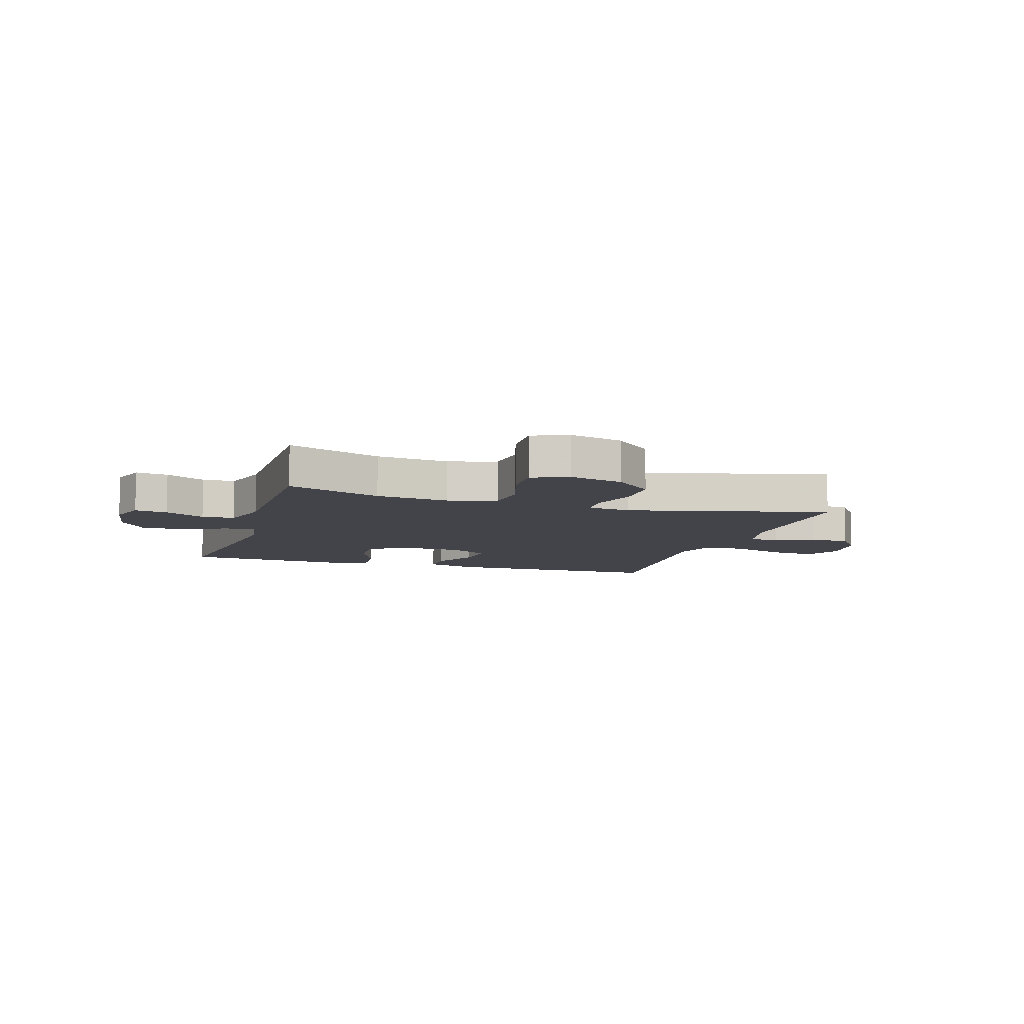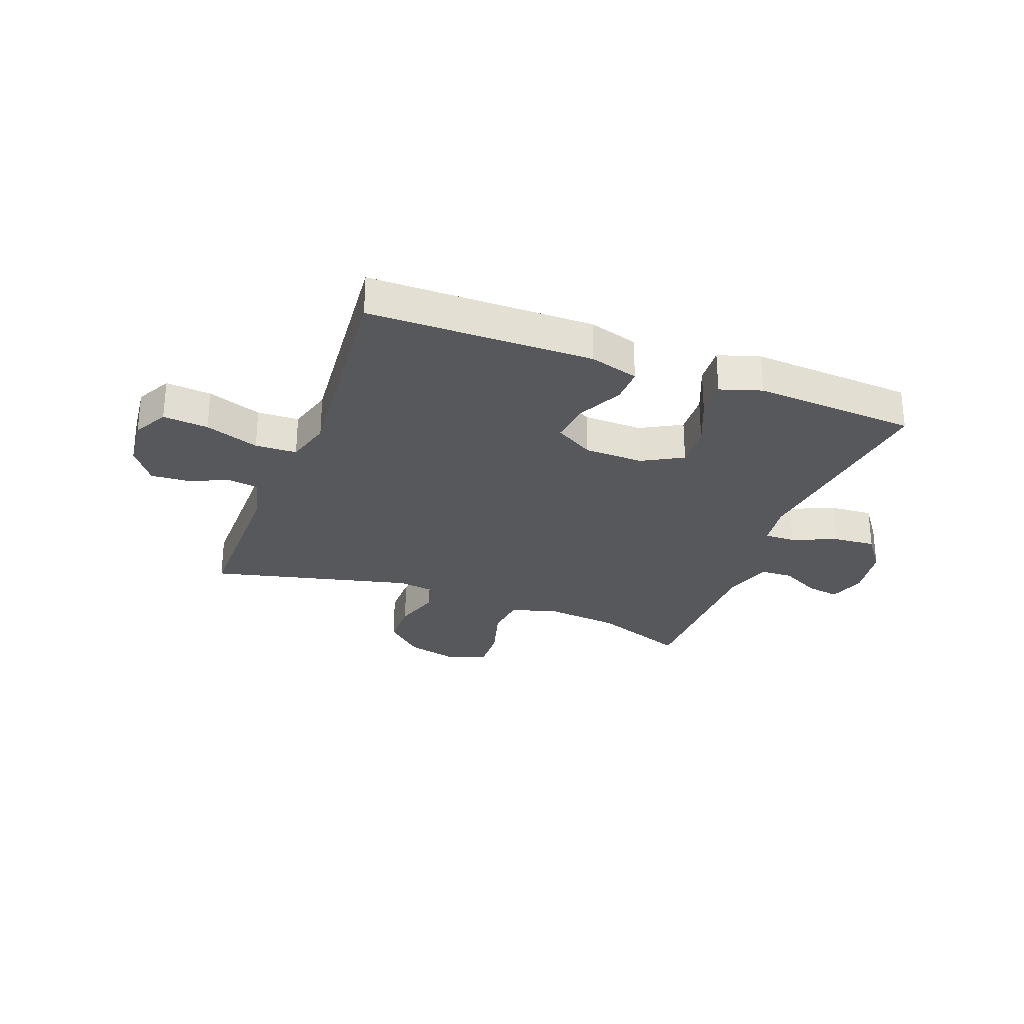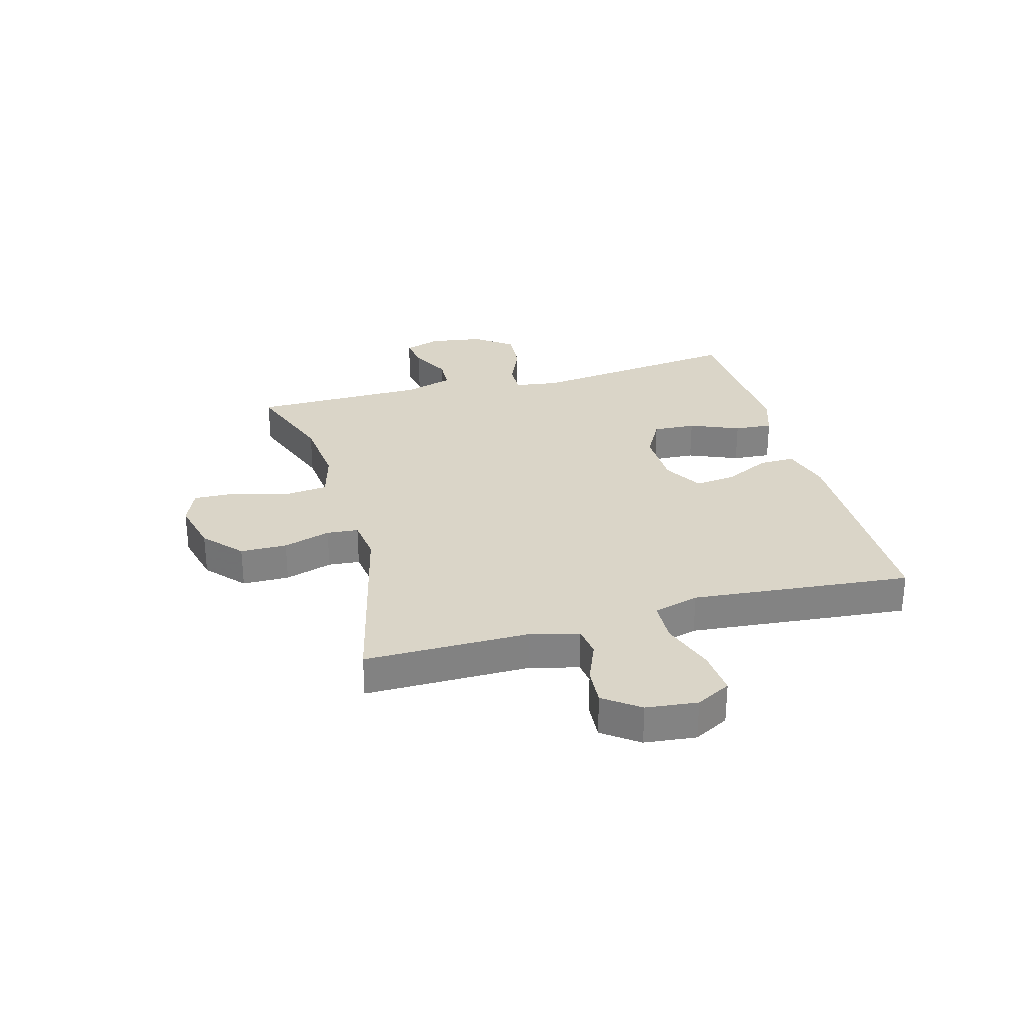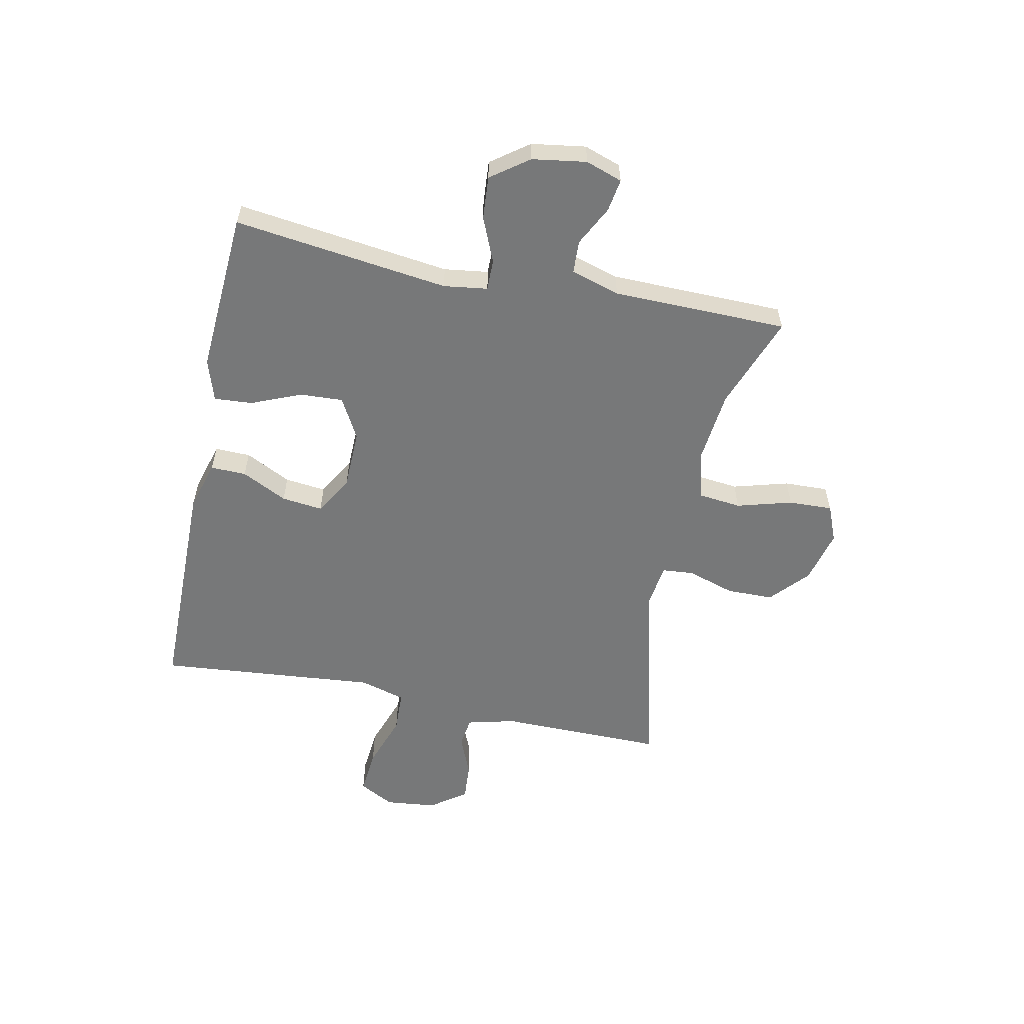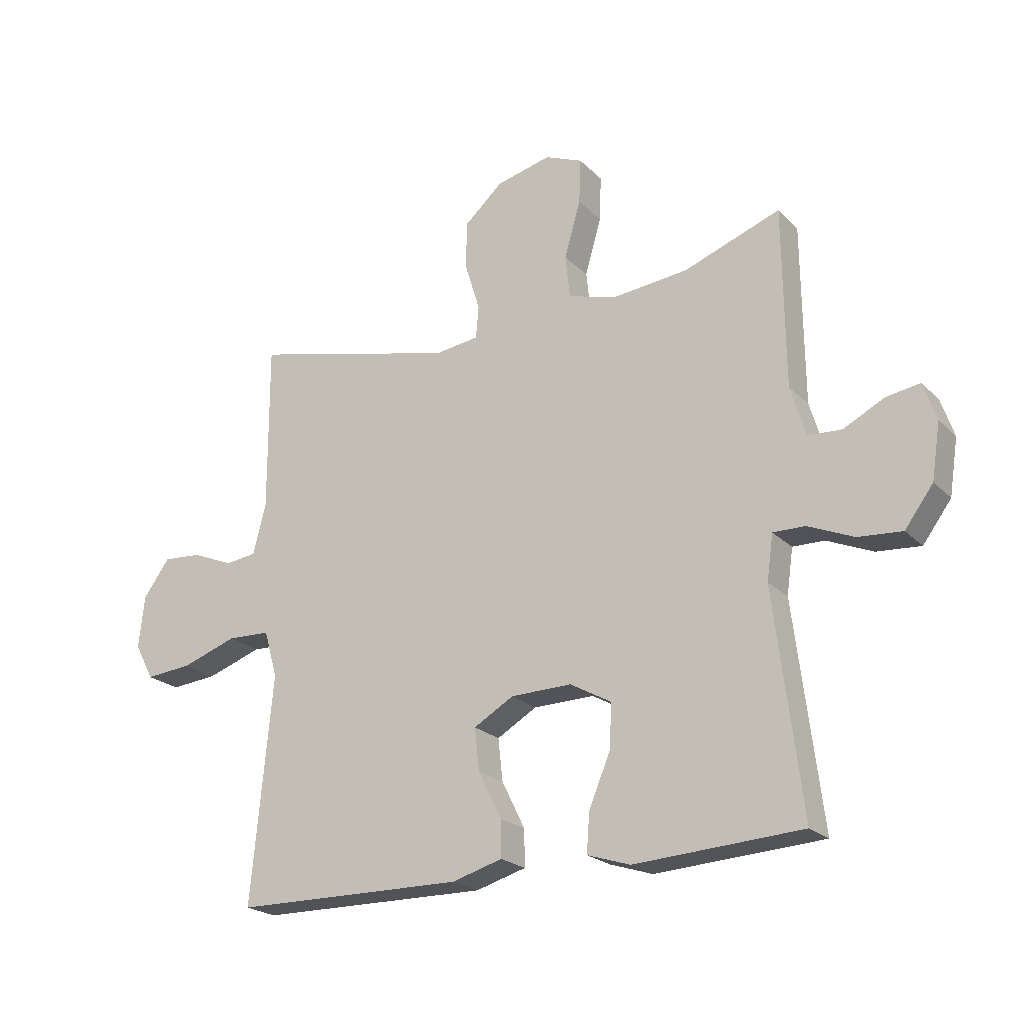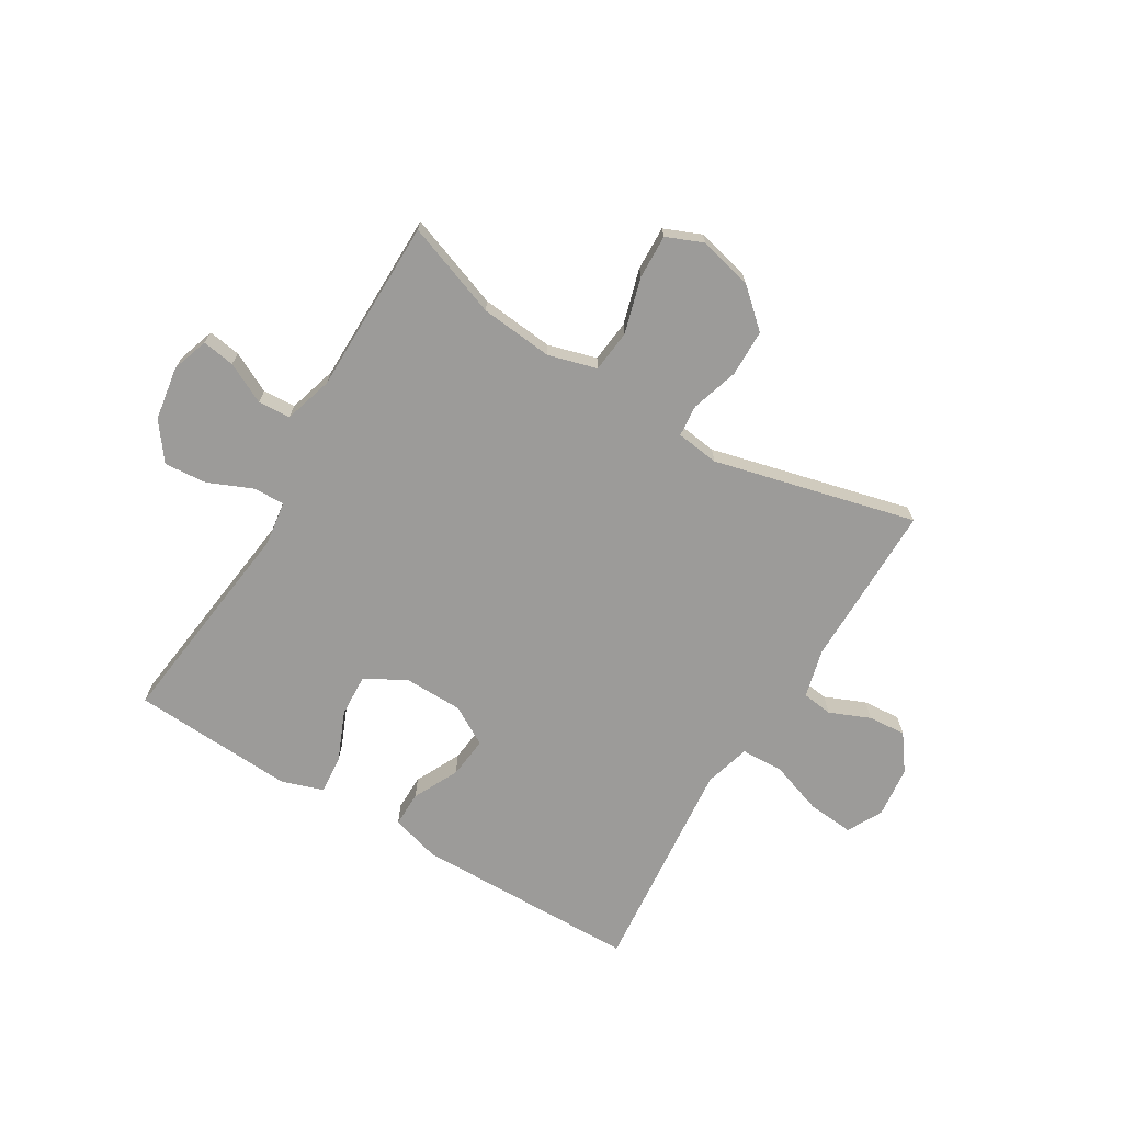
<metadata>
{"format":"obj","ext":"obj","renderer":"f3d","projection":"perspective","resolution":1024,"background":"white","views":[{"elev":-8.5,"azim":-17.3,"up":"+Y"},{"elev":-28.5,"azim":159.3,"up":"+Y"},{"elev":29.3,"azim":74.6,"up":"+Y"},{"elev":-57.4,"azim":-101.9,"up":"+Y"},{"elev":-22.0,"azim":-148.5,"up":"+Z"},{"elev":-69.8,"azim":-30.9,"up":"+Y"}]}
</metadata>
<code>
v 0.5 0.07 0.5
v 0.499 0.07 0.208
v 0.521 0.07 0.122
v 0.575 0.07 0.115
v 0.647 0.07 0.145
v 0.714 0.07 0.15
v 0.76 0.07 0.087
v 0.77 0.07 -0.004
v 0.737 0.07 -0.066
v 0.656 0.07 -0.059
v 0.56 0.07 -0.026
v 0.486 0.07 -0.029
v 0.463 0.07 -0.11
v 0.475 0.07 -0.236
v 0.5 0.07 -0.5
v 0.101 0.07 -0.505
v 0.014 0.07 -0.48
v 0.015 0.07 -0.417
v 0.055 0.07 -0.336
v 0.063 0.07 -0.263
v -0.006 0.07 -0.223
v -0.111 0.07 -0.221
v -0.183 0.07 -0.261
v -0.179 0.07 -0.337
v -0.142 0.07 -0.425
v -0.137 0.07 -0.493
v -0.211 0.07 -0.517
v -0.33 0.07 -0.51
v -0.5 0.07 -0.5
v -0.453 0.07 -0.119
v -0.464 0.07 -0.041
v -0.519 0.07 -0.042
v -0.598 0.07 -0.076
v -0.674 0.07 -0.082
v -0.723 0.07 -0.016
v -0.738 0.07 0.08
v -0.716 0.07 0.145
v -0.658 0.07 0.136
v -0.587 0.07 0.1
v -0.529 0.07 0.103
v -0.503 0.07 0.19
v -0.5 0.07 0.5
v -0.333 0.07 0.439
v -0.204 0.07 0.426
v -0.118 0.07 0.45
v -0.11 0.07 0.525
v -0.138 0.07 0.623
v -0.141 0.07 0.701
v -0.076 0.07 0.728
v 0.019 0.07 0.705
v 0.086 0.07 0.645
v 0.087 0.07 0.562
v 0.061 0.07 0.478
v 0.066 0.07 0.422
v 0.142 0.07 0.412
v 0.5 0 0.5
v 0.499 0 0.208
v 0.521 0 0.122
v 0.575 0 0.115
v 0.647 0 0.145
v 0.714 0 0.15
v 0.76 0 0.087
v 0.77 0 -0.004
v 0.737 0 -0.066
v 0.656 0 -0.059
v 0.56 0 -0.026
v 0.486 0 -0.029
v 0.463 0 -0.11
v 0.475 0 -0.236
v 0.5 0 -0.5
v 0.101 0 -0.505
v 0.014 0 -0.48
v 0.015 0 -0.417
v 0.055 0 -0.336
v 0.063 0 -0.263
v -0.006 0 -0.223
v -0.111 0 -0.221
v -0.183 0 -0.261
v -0.179 0 -0.337
v -0.142 0 -0.425
v -0.137 0 -0.493
v -0.211 0 -0.517
v -0.33 0 -0.51
v -0.5 0 -0.5
v -0.453 0 -0.119
v -0.464 0 -0.041
v -0.519 0 -0.042
v -0.598 0 -0.076
v -0.674 0 -0.082
v -0.723 0 -0.016
v -0.738 0 0.08
v -0.716 0 0.145
v -0.658 0 0.136
v -0.587 0 0.1
v -0.529 0 0.103
v -0.503 0 0.19
v -0.5 0 0.5
v -0.333 0 0.439
v -0.204 0 0.426
v -0.118 0 0.45
v -0.11 0 0.525
v -0.138 0 0.623
v -0.141 0 0.701
v -0.076 0 0.728
v 0.019 0 0.705
v 0.086 0 0.645
v 0.087 0 0.562
v 0.061 0 0.478
v 0.066 0 0.422
v 0.142 0 0.412
f 50 51 52 53
f 50 53 54
f 49 50 54
f 46 47 48 49
f 45 46 49 54
f 44 45 54
f 41 42 43
f 40 41 43 44
f 36 37 38 39
f 36 39 40
f 35 36 40
f 32 33 34 35
f 31 32 35 40
f 27 28 29 30
f 27 30 31
f 24 25 26 27
f 23 24 27 31
f 22 23 31 40
f 16 17 18 19
f 16 19 20
f 13 14 15 16
f 12 13 16 20
f 8 9 10 11
f 8 11 12
f 7 8 12
f 4 5 6 7
f 3 4 7 12
f 2 3 12 20
f 55 1 2 20
f 21 22 40 44
f 44 54 55
f 20 21 44 55
f 108 107 106 105
f 109 108 105
f 109 105 104
f 104 103 102 101
f 109 104 101 100
f 109 100 99
f 98 97 96
f 99 98 96 95
f 94 93 92 91
f 95 94 91
f 95 91 90
f 90 89 88 87
f 95 90 87 86
f 85 84 83 82
f 86 85 82
f 82 81 80 79
f 86 82 79 78
f 95 86 78 77
f 74 73 72 71
f 75 74 71
f 71 70 69 68
f 75 71 68 67
f 66 65 64 63
f 67 66 63
f 67 63 62
f 62 61 60 59
f 67 62 59 58
f 75 67 58 57
f 75 57 56 110
f 99 95 77 76
f 110 109 99
f 110 99 76 75
f 1 56 57 2
f 2 57 58 3
f 3 58 59 4
f 4 59 60 5
f 5 60 61 6
f 6 61 62 7
f 7 62 63 8
f 8 63 64 9
f 9 64 65 10
f 10 65 66 11
f 11 66 67 12
f 12 67 68 13
f 13 68 69 14
f 14 69 70 15
f 15 70 71 16
f 16 71 72 17
f 17 72 73 18
f 18 73 74 19
f 19 74 75 20
f 20 75 76 21
f 21 76 77 22
f 22 77 78 23
f 23 78 79 24
f 24 79 80 25
f 25 80 81 26
f 26 81 82 27
f 27 82 83 28
f 28 83 84 29
f 29 84 85 30
f 30 85 86 31
f 31 86 87 32
f 32 87 88 33
f 33 88 89 34
f 34 89 90 35
f 35 90 91 36
f 36 91 92 37
f 37 92 93 38
f 38 93 94 39
f 39 94 95 40
f 40 95 96 41
f 41 96 97 42
f 42 97 98 43
f 43 98 99 44
f 44 99 100 45
f 45 100 101 46
f 46 101 102 47
f 47 102 103 48
f 48 103 104 49
f 49 104 105 50
f 50 105 106 51
f 51 106 107 52
f 52 107 108 53
f 53 108 109 54
f 54 109 110 55
f 55 110 56 1

</code>
